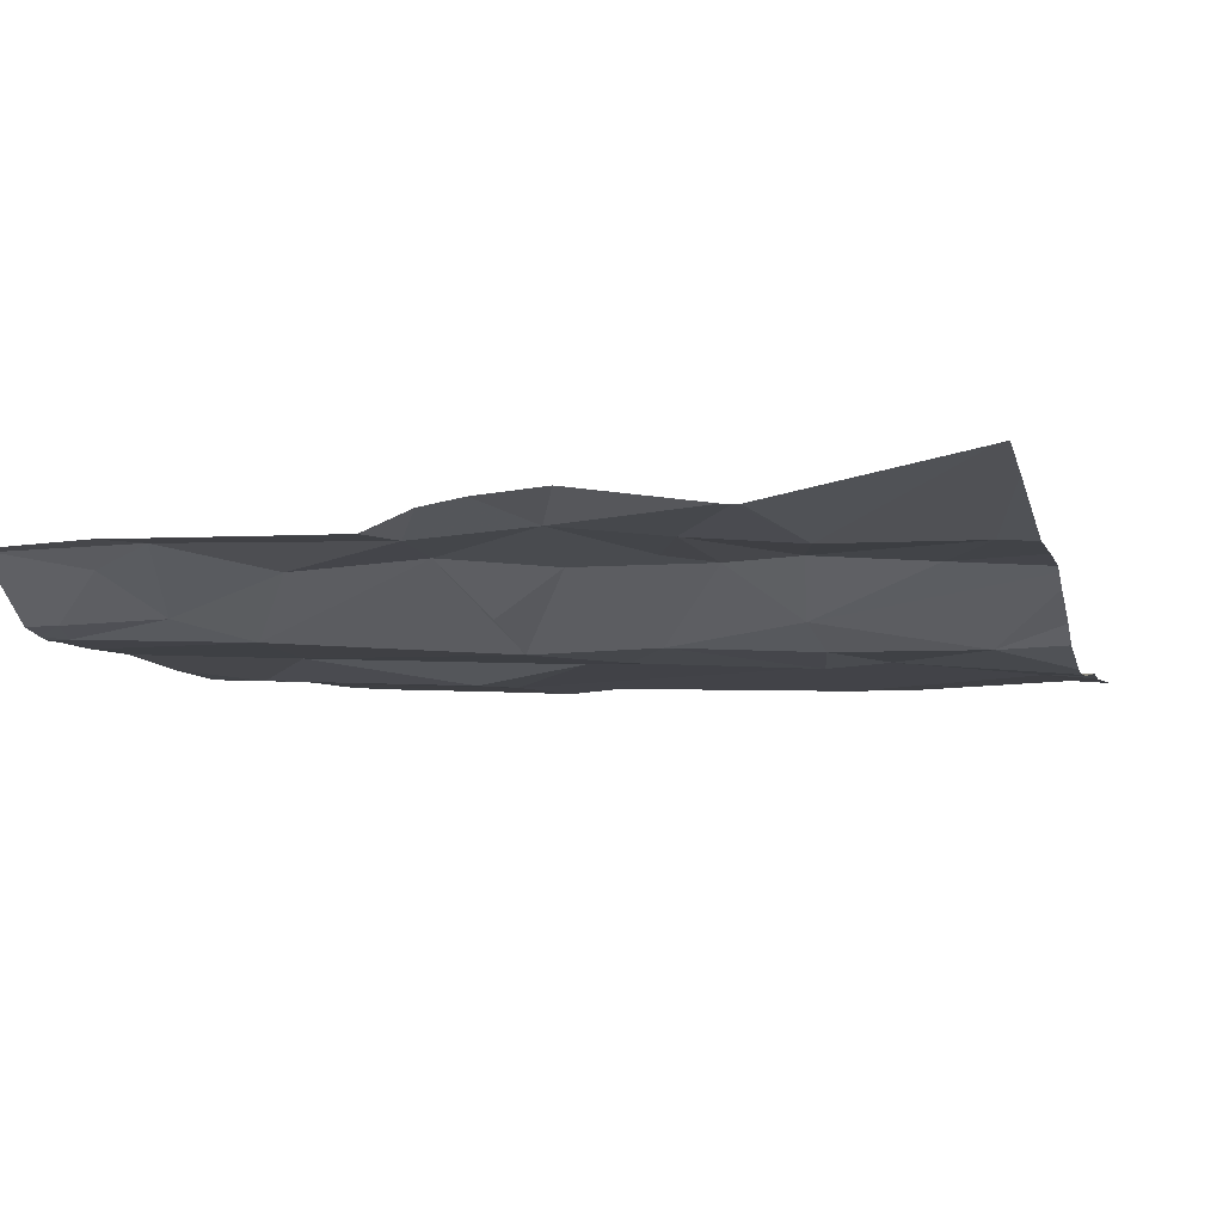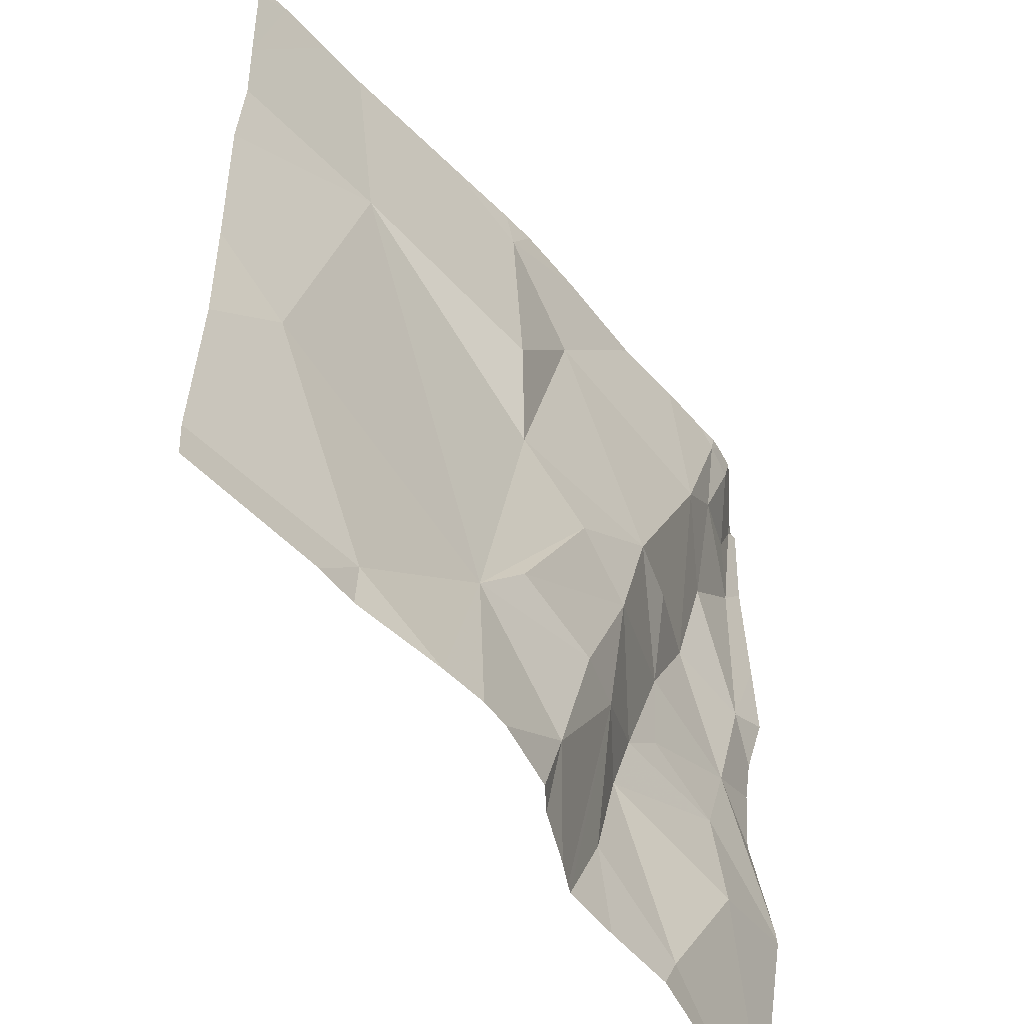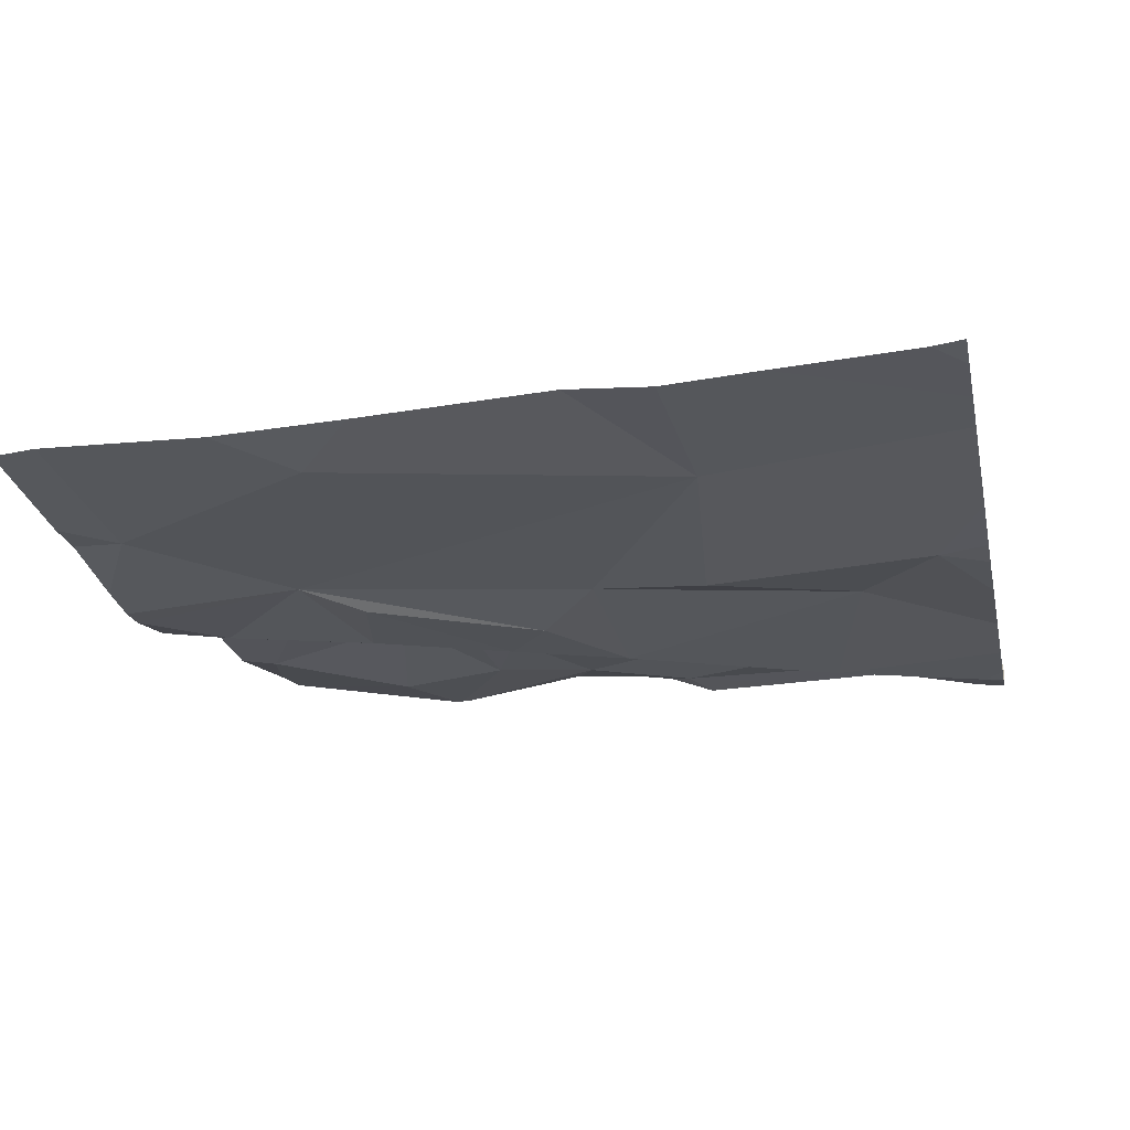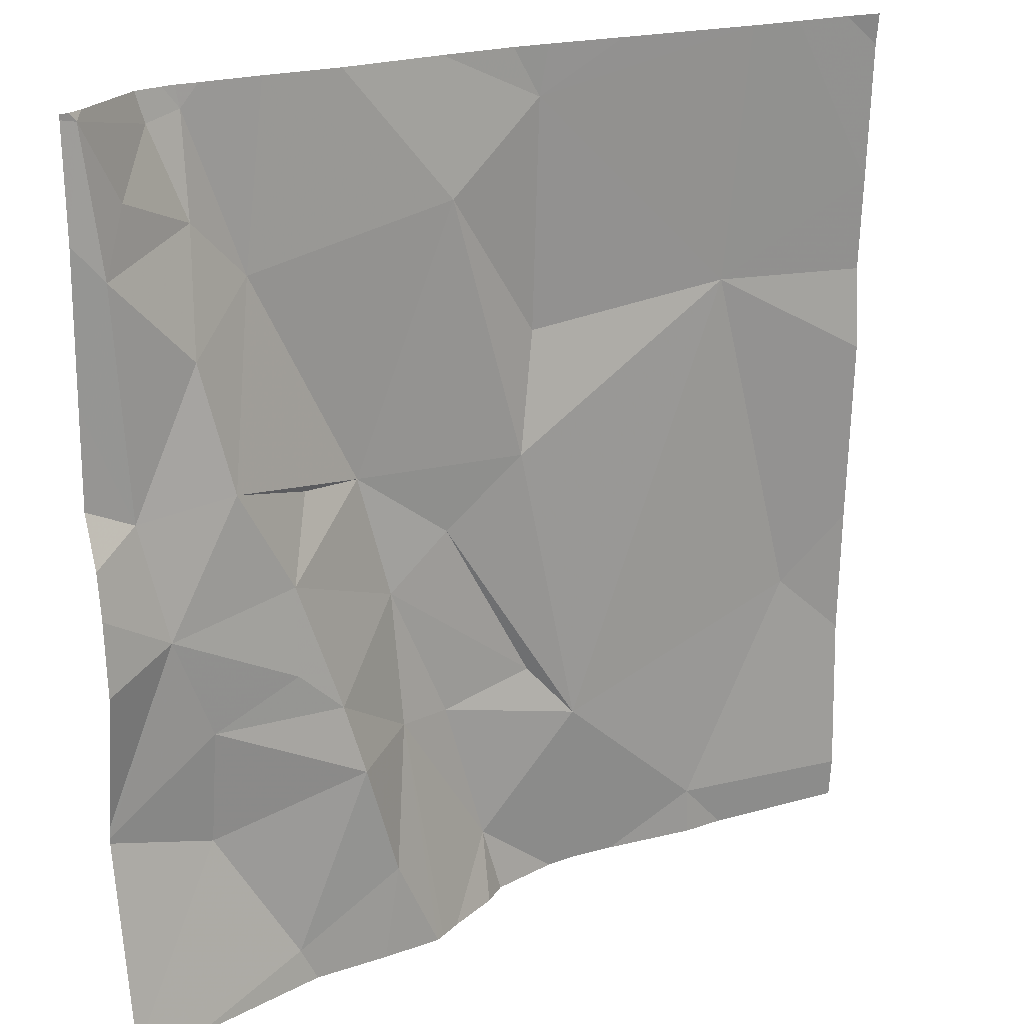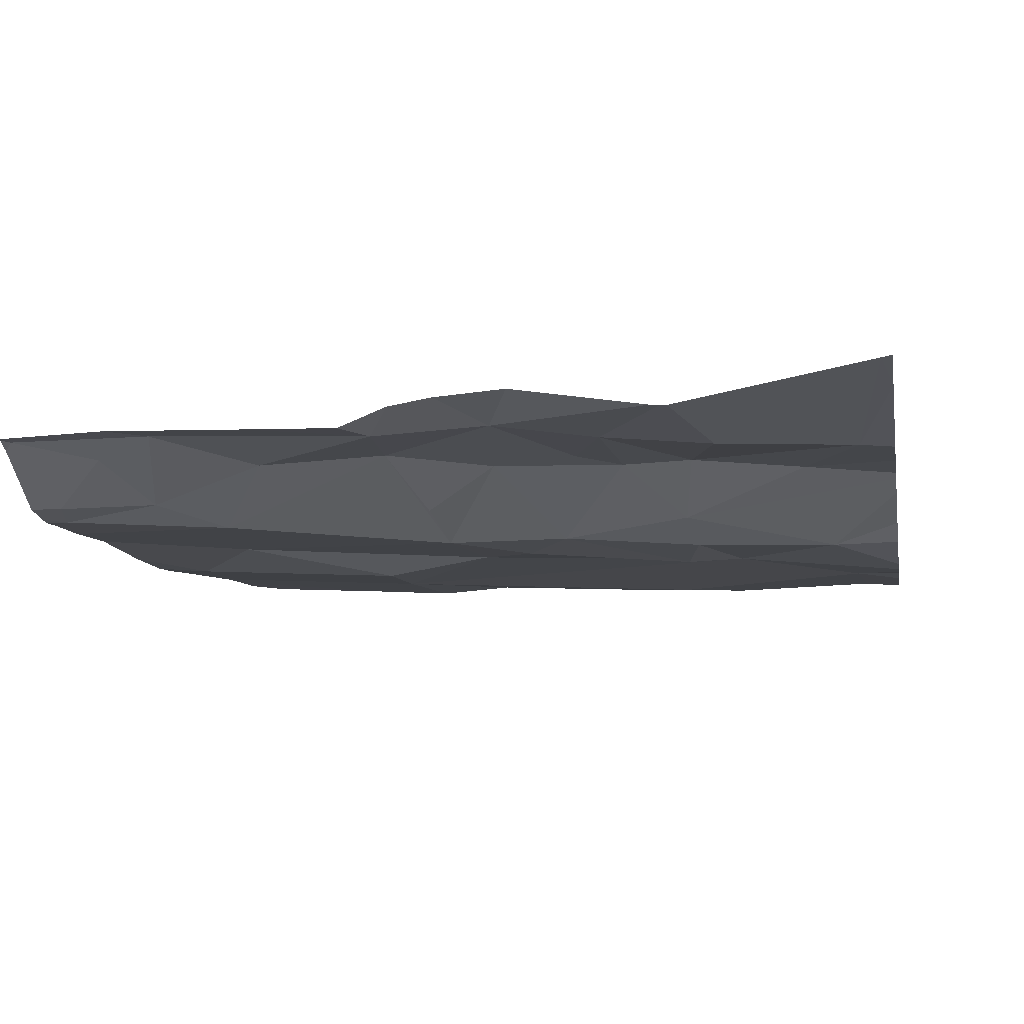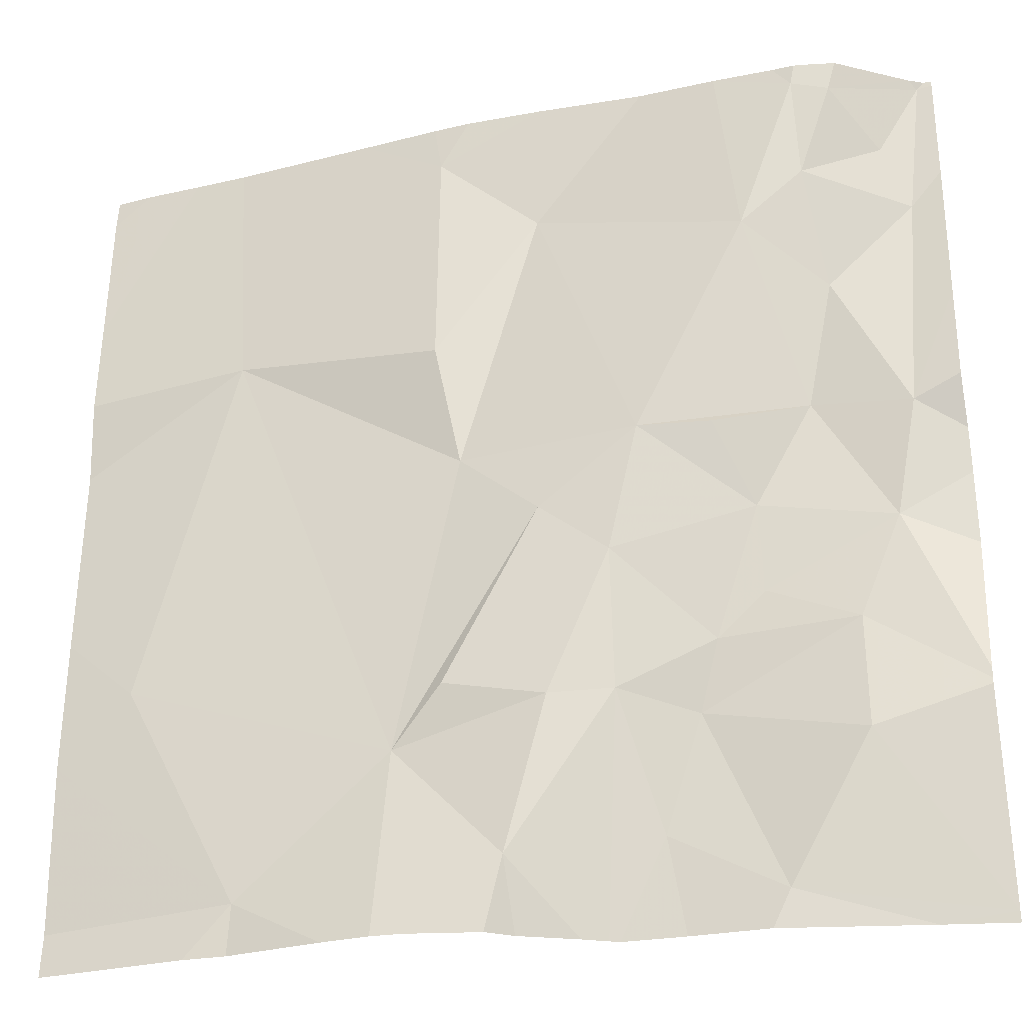
<metadata>
{"format":"obj","ext":"obj","renderer":"f3d","projection":"perspective","resolution":1024,"background":"white","views":[{"elev":-7.1,"azim":-74.1,"up":"+Z"},{"elev":-54.6,"azim":129.3,"up":"+Y"},{"elev":-23.8,"azim":102.1,"up":"+Z"},{"elev":21.0,"azim":-30.6,"up":"+Y"},{"elev":-9.3,"azim":-79.4,"up":"+Z"},{"elev":-28.9,"azim":-163.5,"up":"+Y"}]}
</metadata>
<code>
v -138.8 209.9 483.2
v -138.8 209.7 483.2
v -138.8 209.8 483.2
v -138.8 209.3 483.2
v -139.4 209 483.2
v -139.5 209 483.2
v -139.4 209.3 483.2
v -139.4 209.1 483.2
v -139.5 209.1 483.2
v -139 209.1 483.2
v -139.1 209.2 483.2
v -139.4 210 483.2
v -138.9 209 483.2
v -139.2 209 483.1
v -139.5 210 483.2
v -139.6 210 483.2
v -139.7 209.8 483.2
v -139.7 209.6 483.2
v -138.8 209.3 483.2
v -138.9 209.7 483.2
v -139.3 209.5 483.1
v -139.2 209.3 483.1
v -139.4 209.4 483.2
v -138.8 209.1 483.2
v -139.2 210 483.2
v -138.9 210 483.2
v -139.2 210 483.1
v -139.3 210 483.2
v -139.6 210 483.2
v -138.8 209.6 483.2
v -139.2 209.5 483.2
v -139 209 483.2
v -139.2 209.7 483.1
v -139.3 209.1 483.2
v -139.6 209.9 483.2
v -139.6 209.7 483.2
v -139.5 209.6 483.2
v -139.5 209.5 483.2
v -139.6 209.6 483.2
v -139.6 209.5 483.2
v -139.6 209.3 483.2
v -139.6 209.2 483.2
v -139.4 209.3 483.2
v -139.3 209.3 483.1
v -139.2 209.9 483.1
v -139.4 209.6 483.1
v -139.5 209.8 483.2
v -139.3 209.8 483.2
v -139.5 209.3 483.2
v -139.5 209.4 483.2
v -139.7 209.9 483.2
v -139.6 210 483.2
v -139.6 210 483.2
v -139.7 210 483.2
v -138.8 209.4 483.2
v -139.7 209.7 483.2
v -139.7 209.9 483.2
v -139.7 209.3 483.2
v -139.7 209.3 483.2
v -139.7 209 483.3
v -138.8 210 483.2
v -139.7 209.2 483.2
v -139.7 209.3 483.2
v -139.7 209.4 483.3
v -139.7 209.5 483.2
v -139.7 209.6 483.2
v -139.7 209.6 483.2
v -138.8 210 483.2
v -139.7 210 483.2
v -139.2 209 483.2
v -139.6 209 483.3
v -139.1 209 483.1
v -139.1 209 483.1
v -139.3 209 483.2
v -139.3 209 483.2
v -139.3 209 483.2
v -139.3 209 483.2
v -138.8 209 483.2
v -138.8 209 483.2
v -139.7 209 483.3
v -139.1 210 483.2
v -139.6 210 483.2
v -139.7 210 483.2
v -139.6 210 483.2
v -138.9 210 483.2
v -139.7 210 483.2
v -139.7 210 483.2
f 70 34 74
f 8 7 9
f 11 10 4
f 5 9 6
f 83 54 52
f 56 17 57
f 22 21 23
f 82 53 29
f 20 31 11
f 20 33 31
f 35 17 36
f 17 18 36
f 38 37 39
f 58 40 59
f 9 42 60
f 23 43 44
f 81 45 26
f 20 45 33
f 47 46 48
f 73 11 14
f 47 36 39
f 28 45 27
f 46 21 31
f 3 20 2
f 19 10 24
f 11 34 14
f 41 7 49
f 44 22 23
f 40 41 50
f 38 40 50
f 48 46 31
f 42 41 58
f 42 9 7
f 72 10 11
f 11 22 44
f 48 31 33
f 52 51 35
f 22 11 21
f 31 21 11
f 23 21 46
f 39 37 46
f 53 47 15
f 49 43 23
f 38 23 46
f 45 48 33
f 15 48 12
f 39 40 38
f 23 38 49
f 42 7 41
f 76 43 77
f 29 53 16
f 25 45 81
f 38 50 49
f 17 51 54
f 47 39 46
f 18 40 39
f 72 11 73
f 39 36 18
f 17 35 51
f 46 37 38
f 7 8 43
f 7 43 49
f 47 35 36
f 35 47 53
f 20 4 55
f 34 44 43
f 43 8 75
f 49 50 41
f 4 20 11
f 65 18 67
f 71 9 60
f 44 34 11
f 27 45 25
f 53 52 35
f 12 45 28
f 45 20 26
f 52 54 51
f 57 54 69
f 14 34 70
f 83 52 84
f 52 53 82
f 56 18 17
f 24 10 13
f 57 17 54
f 58 41 40
f 13 10 32
f 30 20 55
f 59 40 64
f 32 10 72
f 60 42 62
f 71 60 80
f 12 48 45
f 62 42 63
f 2 20 30
f 26 3 85
f 63 42 58
f 64 40 65
f 6 9 71
f 65 40 18
f 66 18 56
f 3 1 61
f 19 4 10
f 67 18 66
f 69 54 86
f 16 53 15
f 5 8 9
f 55 4 19
f 15 47 48
f 74 34 76
f 75 8 5
f 76 34 43
f 26 20 3
f 77 43 75
f 78 24 79
f 61 1 68
f 79 24 13
f 84 52 82
f 85 3 61
f 86 54 83
f 87 69 86

</code>
